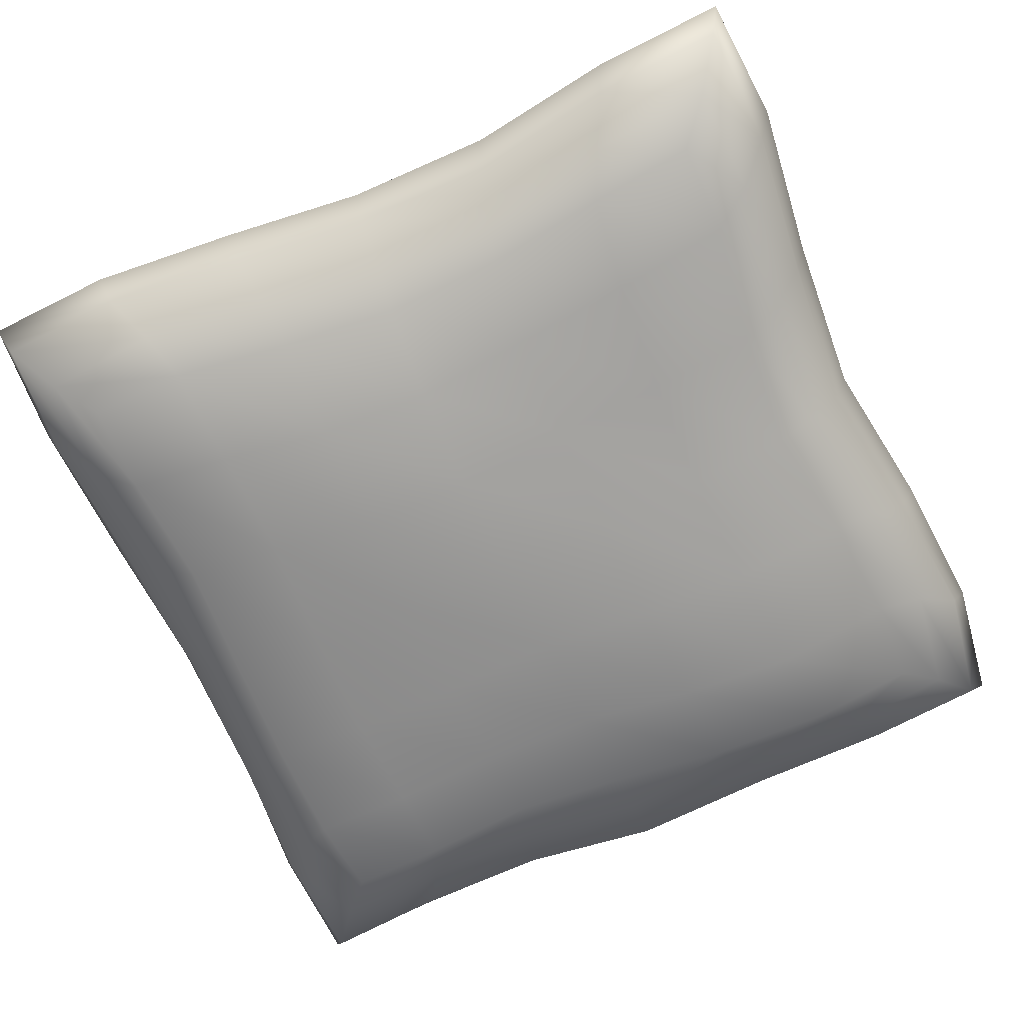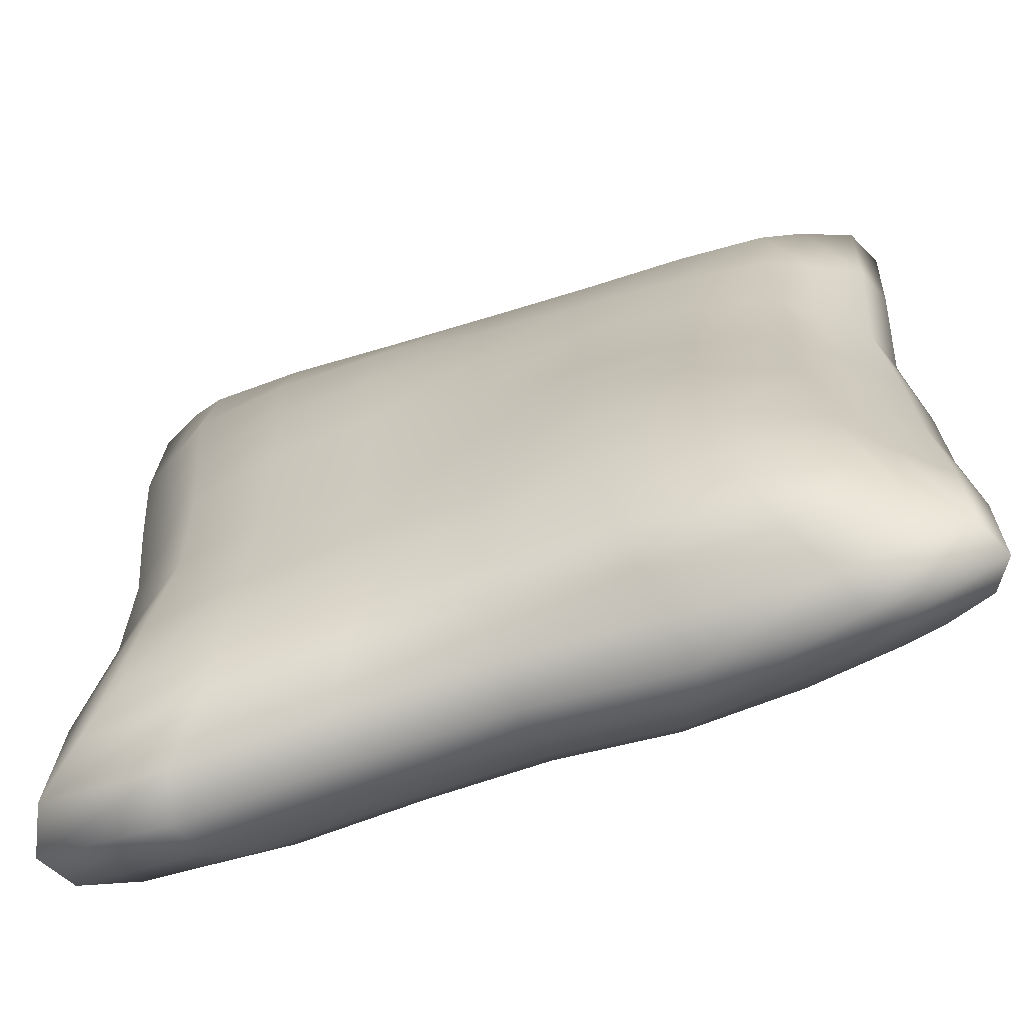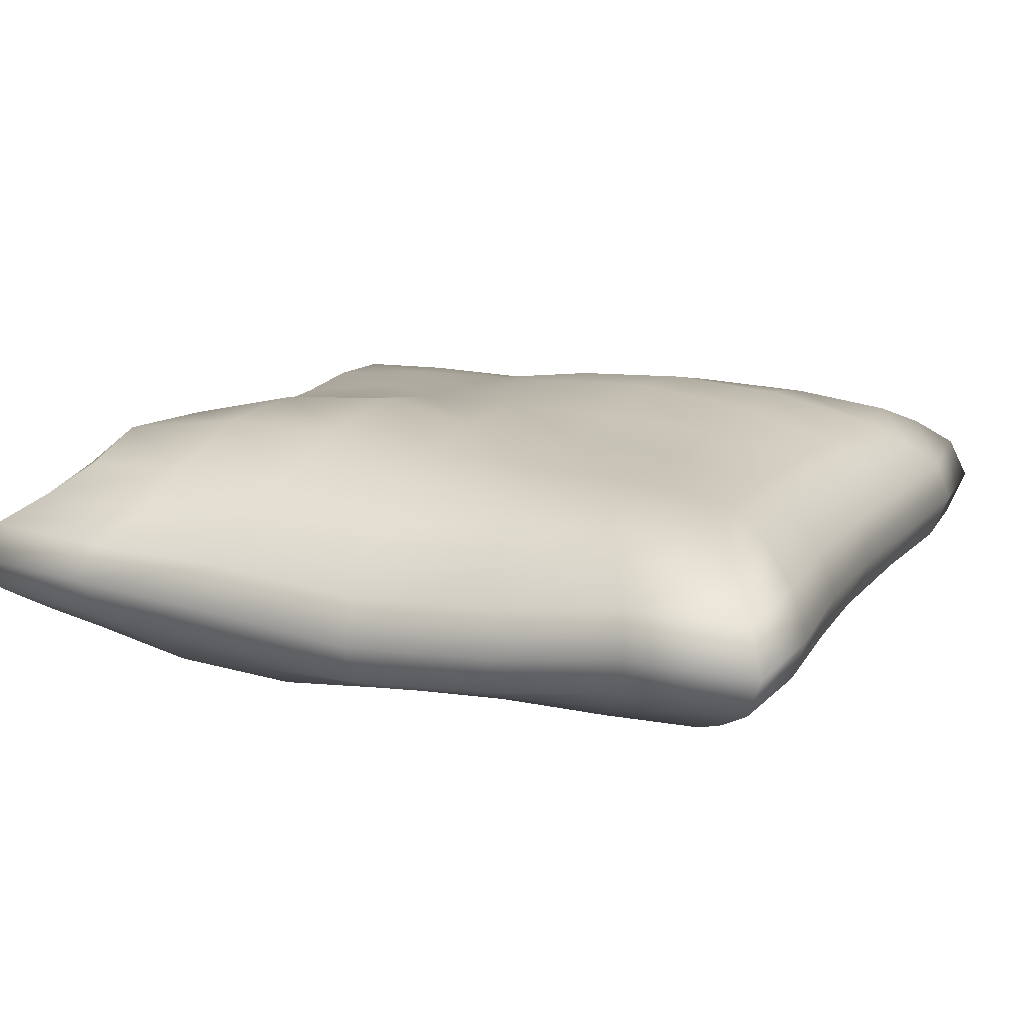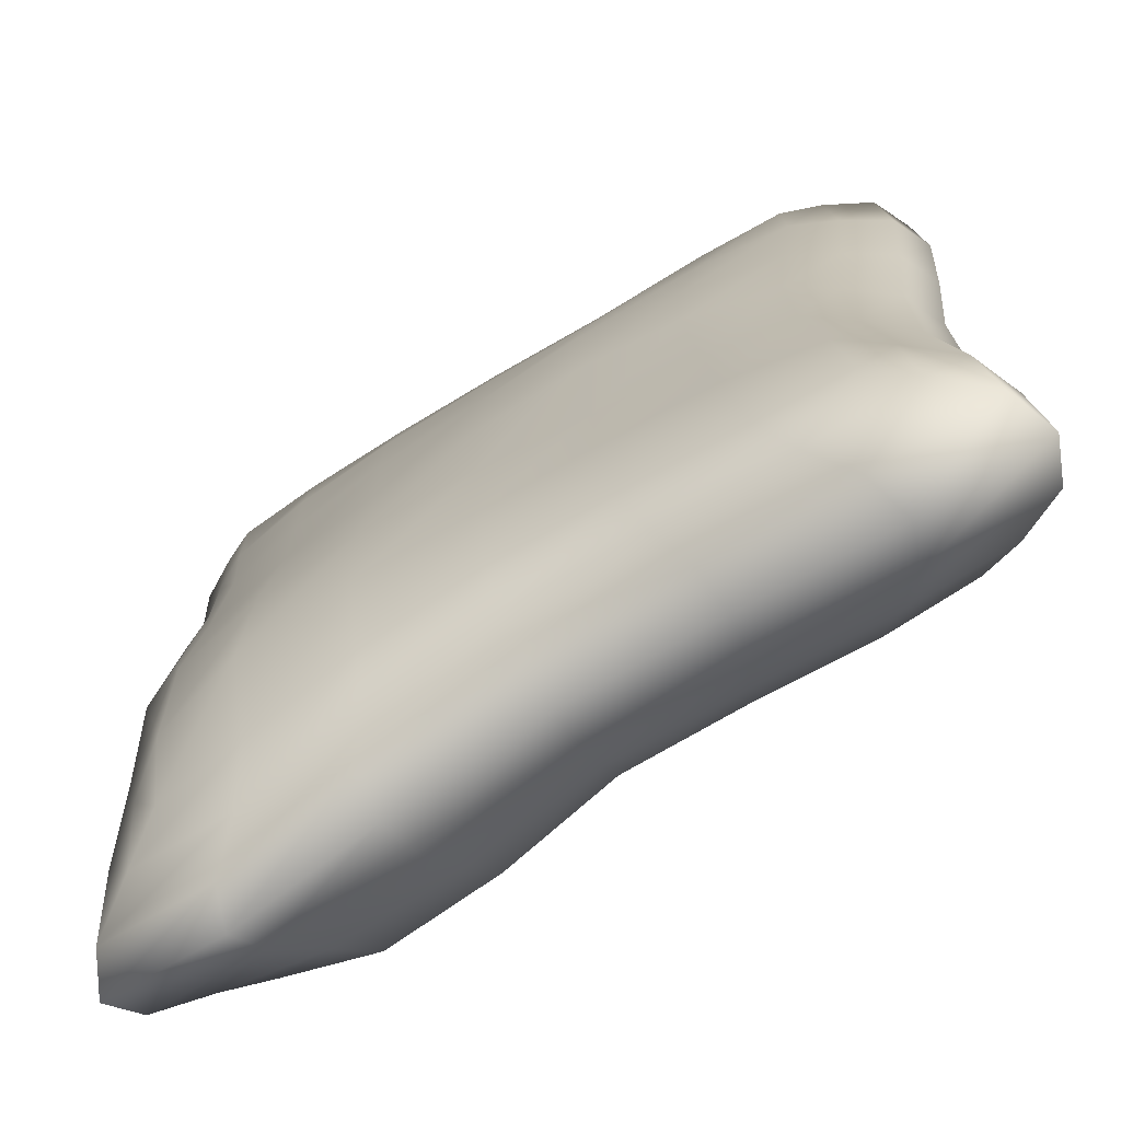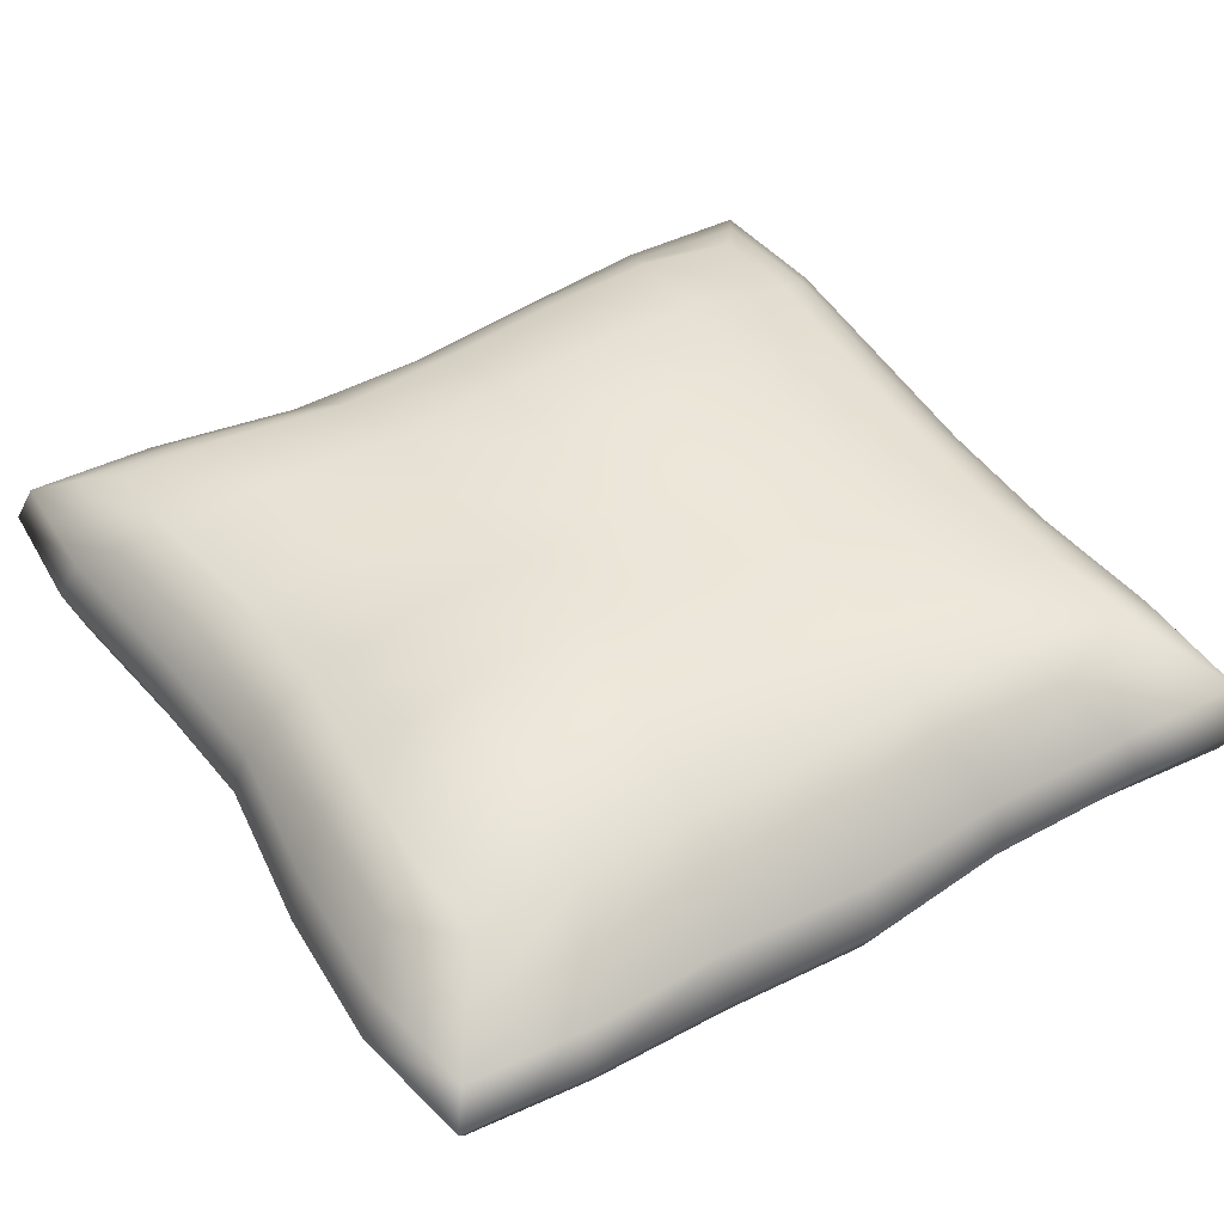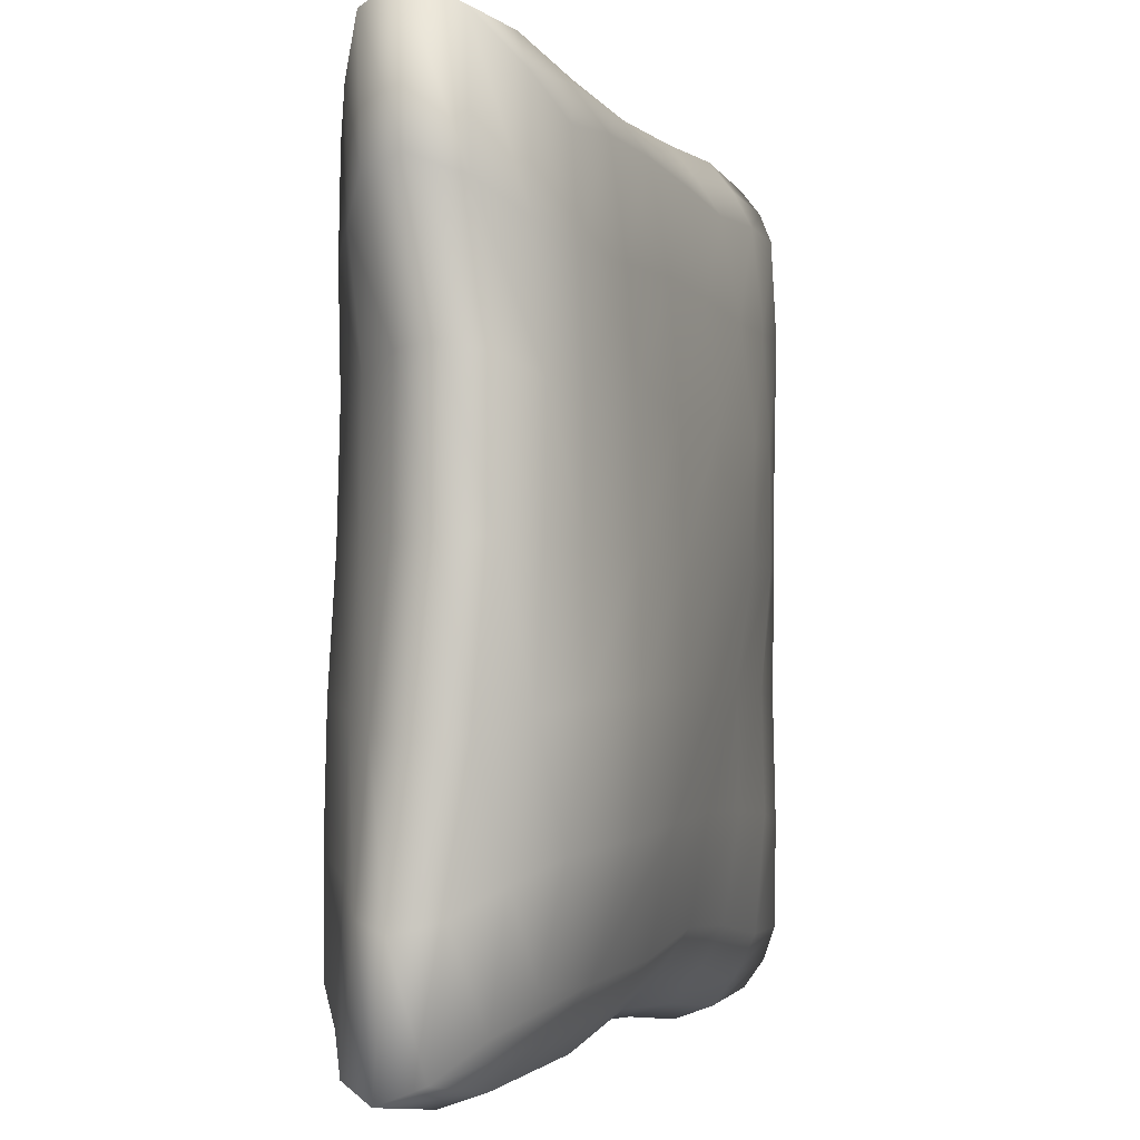
<metadata>
{"format":"obj","ext":"obj","renderer":"f3d","projection":"perspective","resolution":1024,"background":"white","views":[{"elev":-68.6,"azim":-66.0,"up":"+Z"},{"elev":-66.4,"azim":17.8,"up":"+Y"},{"elev":14.5,"azim":113.4,"up":"+Z"},{"elev":-72.6,"azim":-148.7,"up":"+Y"},{"elev":45.9,"azim":57.7,"up":"+Z"},{"elev":-2.7,"azim":108.2,"up":"+Y"}]}
</metadata>
<code>
g default
v -13.56 4.035 4.022
v -9.85 4.053 4.171
v -4.88 4.795 4.189
v 0.01793 5.045 4.219
v 4.918 4.247 4.909
v 9.679 3.809 5.11
v 13.3 4.183 4.275
v -13.26 8.122 4.164
v -9.496 8.525 4.662
v -4.692 9.107 4.84
v 0 9.237 5.073
v 4.71 8.975 5.967
v 9.309 8.7 5.771
v 13.21 8.351 4.354
v -12.44 13.35 4.2
v -8.881 13.56 4.846
v -4.495 13.69 5.175
v 0 13.74 5.491
v 4.495 13.69 6.279
v 8.884 13.56 5.654
v 12.88 13.28 4.386
v -12.33 18.19 4.654
v -8.698 18.24 5.444
v -4.406 18.24 5.827
v 0 18.24 5.502
v 4.406 18.24 5.483
v 8.721 18.24 5.03
v 12.69 18.18 4.162
v -12.72 23.04 4.811
v -8.881 22.93 5.596
v -4.495 22.79 5.925
v 0 22.74 5.428
v 4.495 22.79 5.175
v 8.815 22.87 4.852
v 12.43 23.08 4.151
v -13.36 27.96 4.463
v -9.24 27.71 5.147
v -4.619 27.46 5.35
v 0.03285 27.3 4.967
v 4.602 27.29 4.846
v 8.79 27.21 4.689
v 12.56 27.62 4.19
v -13.11 32.19 3.967
v -9.271 32.38 4.085
v -4.485 31.98 4.115
v 0.1938 31.66 4.16
v 4.708 31.48 4.186
v 9.042 31.53 4.189
v 12.75 31.55 4.04
v -14.84 33.53 3.1
v -10.18 34.06 3.038
v -4.947 33.57 3.029
v 0.1791 33.2 3.056
v 5.153 33.04 3.102
v 10.1 33.29 3.136
v 14.56 33.14 3.143
v -16.82 34.87 1.786
v -11.63 35.37 1.733
v -5.673 34.98 1.7
v 0.1536 34.55 1.725
v 5.913 34.48 1.77
v 11.65 34.9 1.793
v 16.78 34.84 1.79
v -17.6 35.54 -0
v -12.32 35.86 -0.0181
v -6.044 35.53 -0.05173
v 0.1137 35.12 -0.02625
v 6.273 35.18 -0.000958
v 12.38 35.72 0.001694
v 17.59 35.53 0.001027
v -16.82 34.87 -1.786
v -11.78 35.13 -1.788
v -5.846 34.7 -1.792
v 0.09214 34.45 -1.782
v 6.037 34.65 -1.784
v 11.79 35.02 -1.774
v 16.67 34.74 -1.773
v -14.89 33.44 -3.113
v -10.44 33.64 -3.108
v -5.211 33.15 -3.1
v 0.2238 33.27 -3.149
v 5.453 33.46 -3.146
v 10.31 33.49 -3.093
v 14.51 33.1 -3.079
v -13.24 31.99 -3.997
v -9.532 31.97 -4.145
v -4.734 31.59 -4.189
v 0.2853 31.81 -4.271
v 5.056 31.98 -4.247
v 9.386 31.94 -4.154
v 12.81 31.6 -3.958
v -13.39 27.95 -4.172
v -9.253 27.67 -4.668
v -4.605 27.45 -4.925
v 0.2853 27.7 -4.98
v 4.964 27.82 -4.905
v 9.136 27.67 -4.663
v 12.57 27.63 -4.108
v -12.74 23.06 -4.229
v -8.678 23.09 -5.039
v -4.267 22.99 -5.589
v 0.2305 23.09 -5.396
v 4.695 23.11 -5.221
v 8.816 22.97 -4.862
v 12.14 22.85 -4.215
v -12.3 18.24 -4.296
v -8.495 18.4 -5.12
v -4.203 18.4 -5.491
v 0.03737 18.27 -5.457
v 4.43 18.24 -5.324
v 8.747 18.23 -4.979
v 12.52 18.2 -4.283
v -12.44 13.35 -4.2
v -8.852 13.58 -4.637
v -4.461 13.72 -4.805
v 0 13.74 -5.22
v 4.737 13.63 -5.434
v 9.221 13.48 -5.21
v 12.99 13.24 -4.535
v -13.09 8.375 -4.145
v -9.292 8.824 -4.644
v -4.679 9.126 -4.839
v 0 9.237 -4.914
v 4.913 9.067 -5.09
v 9.62 8.758 -5.01
v 13.39 8.342 -3.999
v -13.53 4.081 -3.974
v -9.823 4.093 -4.122
v -4.88 4.795 -4.172
v 0.003261 5.115 -4.202
v 4.91 4.403 -4.123
v 9.669 4.011 -3.562
v 13.4 4.156 -3.055
v -15.21 2.582 -3.088
v -10.78 2.412 -3.078
v -5.43 3.084 -3.079
v 0.008932 3.53 -3.091
v 5.38 2.664 -2.983
v 10.61 2.168 -2.152
v 14.96 2.78 -1.981
v -17.1 1.203 -1.764
v -12.15 0.9614 -1.752
v -6.16 1.669 -1.75
v 0.004462 2.163 -1.757
v 6.105 1.255 -1.654
v 11.98 0.7181 -0.8588
v 16.83 1.551 -0.6721
v -17.8 0.6514 0.01625
v -12.72 0.2896 0.02524
v -6.43 1.078 0.01277
v 0 1.544 0
v 6.416 0.6048 0.1115
v 12.52 0.1817 0.6799
v 17.6 0.9499 0.8318
v -17.1 1.203 1.809
v -12.15 0.9614 1.803
v -6.16 1.669 1.782
v 0.003477 2.168 1.763
v 6.105 1.255 1.909
v 11.92 0.9614 2.022
v 16.82 1.612 2.212
v -15.21 2.582 3.138
v -10.78 2.412 3.129
v -5.43 3.084 3.111
v 0.01212 3.514 3.107
v 5.38 2.664 3.513
v 10.61 2.168 3.534
v 14.92 2.914 3.198
v 15.1 7.551 -2.648
v 16.9 6.561 -1.268
v 17.67 6.105 0.3891
v 16.89 6.565 1.74
v 15.02 7.571 2.877
v 14.71 12.82 -3.399
v 16.49 12.27 -2.095
v 17.28 12.03 -0.3277
v 16.49 12.27 1.435
v 14.7 12.82 2.847
v 14.48 18.22 -3.613
v 16.42 18.27 -2.758
v 17.23 18.29 -1.049
v 16.42 18.27 0.7645
v 14.59 18.2 2.546
v 13.86 23.31 -3.483
v 15.75 23.97 -2.613
v 16.68 24.33 -0.9266
v 15.99 24.2 0.8857
v 14.12 23.55 2.673
v 14.31 28.43 -3.117
v 16.26 29.48 -1.768
v 17.27 30.13 0.01869
v 16.57 29.76 1.769
v 14.45 28.55 3.079
v -14.88 7.502 -3.097
v -16.77 6.502 -1.771
v -17.54 6.092 0.002979
v -16.85 6.384 1.789
v -15.02 7.293 3.122
v -14.05 12.95 -3.102
v -15.84 12.39 -1.765
v -16.65 12.15 -0
v -15.84 12.39 1.765
v -14.05 12.95 3.102
v -14.11 18.13 -3.134
v -15.88 18.12 -1.788
v -16.67 18.13 -0.02534
v -15.88 18.12 1.736
v -14.12 18.13 3.273
v -14.69 23.33 -3.128
v -16.53 23.87 -1.814
v -17.34 24.11 -0.04925
v -16.53 23.87 1.732
v -14.68 23.34 3.349
v -15.26 28.71 -3.137
v -17.1 29.74 -1.805
v -17.86 30.22 -0.02558
v -17.1 29.74 1.748
v -15.26 28.71 3.115
g pillow:pCube1
f 1 2 9 8
f 2 3 10 9
f 3 4 11 10
f 4 5 12 11
f 5 6 13 12
f 6 7 14 13
f 8 9 16 15
f 9 10 17 16
f 10 11 18 17
f 11 12 19 18
f 12 13 20 19
f 13 14 21 20
f 15 16 23 22
f 16 17 24 23
f 17 18 25 24
f 18 19 26 25
f 19 20 27 26
f 20 21 28 27
f 22 23 30 29
f 23 24 31 30
f 24 25 32 31
f 25 26 33 32
f 26 27 34 33
f 27 28 35 34
f 29 30 37 36
f 30 31 38 37
f 31 32 39 38
f 32 33 40 39
f 33 34 41 40
f 34 35 42 41
f 36 37 44 43
f 37 38 45 44
f 38 39 46 45
f 39 40 47 46
f 40 41 48 47
f 41 42 49 48
f 43 44 51 50
f 44 45 52 51
f 45 46 53 52
f 46 47 54 53
f 47 48 55 54
f 48 49 56 55
f 50 51 58 57
f 51 52 59 58
f 52 53 60 59
f 53 54 61 60
f 54 55 62 61
f 55 56 63 62
f 57 58 65 64
f 58 59 66 65
f 59 60 67 66
f 60 61 68 67
f 61 62 69 68
f 62 63 70 69
f 64 65 72 71
f 65 66 73 72
f 66 67 74 73
f 67 68 75 74
f 68 69 76 75
f 69 70 77 76
f 71 72 79 78
f 72 73 80 79
f 73 74 81 80
f 74 75 82 81
f 75 76 83 82
f 76 77 84 83
f 78 79 86 85
f 79 80 87 86
f 80 81 88 87
f 81 82 89 88
f 82 83 90 89
f 83 84 91 90
f 85 86 93 92
f 86 87 94 93
f 87 88 95 94
f 88 89 96 95
f 89 90 97 96
f 90 91 98 97
f 92 93 100 99
f 93 94 101 100
f 94 95 102 101
f 95 96 103 102
f 96 97 104 103
f 97 98 105 104
f 99 100 107 106
f 100 101 108 107
f 101 102 109 108
f 102 103 110 109
f 103 104 111 110
f 104 105 112 111
f 106 107 114 113
f 107 108 115 114
f 108 109 116 115
f 109 110 117 116
f 110 111 118 117
f 111 112 119 118
f 113 114 121 120
f 114 115 122 121
f 115 116 123 122
f 116 117 124 123
f 117 118 125 124
f 118 119 126 125
f 120 121 128 127
f 121 122 129 128
f 122 123 130 129
f 123 124 131 130
f 124 125 132 131
f 125 126 133 132
f 127 128 135 134
f 128 129 136 135
f 129 130 137 136
f 130 131 138 137
f 131 132 139 138
f 132 133 140 139
f 134 135 142 141
f 135 136 143 142
f 136 137 144 143
f 137 138 145 144
f 138 139 146 145
f 139 140 147 146
f 141 142 149 148
f 142 143 150 149
f 143 144 151 150
f 144 145 152 151
f 145 146 153 152
f 146 147 154 153
f 148 149 156 155
f 149 150 157 156
f 150 151 158 157
f 151 152 159 158
f 152 153 160 159
f 153 154 161 160
f 155 156 163 162
f 156 157 164 163
f 157 158 165 164
f 158 159 166 165
f 159 160 167 166
f 160 161 168 167
f 162 163 2 1
f 163 164 3 2
f 164 165 4 3
f 165 166 5 4
f 166 167 6 5
f 167 168 7 6
f 133 126 169 140
f 140 169 170 147
f 147 170 171 154
f 154 171 172 161
f 161 172 173 168
f 168 173 14 7
f 126 119 174 169
f 169 174 175 170
f 170 175 176 171
f 171 176 177 172
f 172 177 178 173
f 173 178 21 14
f 119 112 179 174
f 174 179 180 175
f 175 180 181 176
f 176 181 182 177
f 177 182 183 178
f 178 183 28 21
f 112 105 184 179
f 179 184 185 180
f 180 185 186 181
f 181 186 187 182
f 182 187 188 183
f 183 188 35 28
f 105 98 189 184
f 184 189 190 185
f 185 190 191 186
f 186 191 192 187
f 187 192 193 188
f 188 193 42 35
f 98 91 84 189
f 189 84 77 190
f 190 77 70 191
f 191 70 63 192
f 192 63 56 193
f 193 56 49 42
f 127 134 194 120
f 134 141 195 194
f 141 148 196 195
f 148 155 197 196
f 155 162 198 197
f 162 1 8 198
f 120 194 199 113
f 194 195 200 199
f 195 196 201 200
f 196 197 202 201
f 197 198 203 202
f 198 8 15 203
f 113 199 204 106
f 199 200 205 204
f 200 201 206 205
f 201 202 207 206
f 202 203 208 207
f 203 15 22 208
f 106 204 209 99
f 204 205 210 209
f 205 206 211 210
f 206 207 212 211
f 207 208 213 212
f 208 22 29 213
f 99 209 214 92
f 209 210 215 214
f 210 211 216 215
f 211 212 217 216
f 212 213 218 217
f 213 29 36 218
f 92 214 78 85
f 214 215 71 78
f 215 216 64 71
f 216 217 57 64
f 217 218 50 57
f 218 36 43 50

</code>
